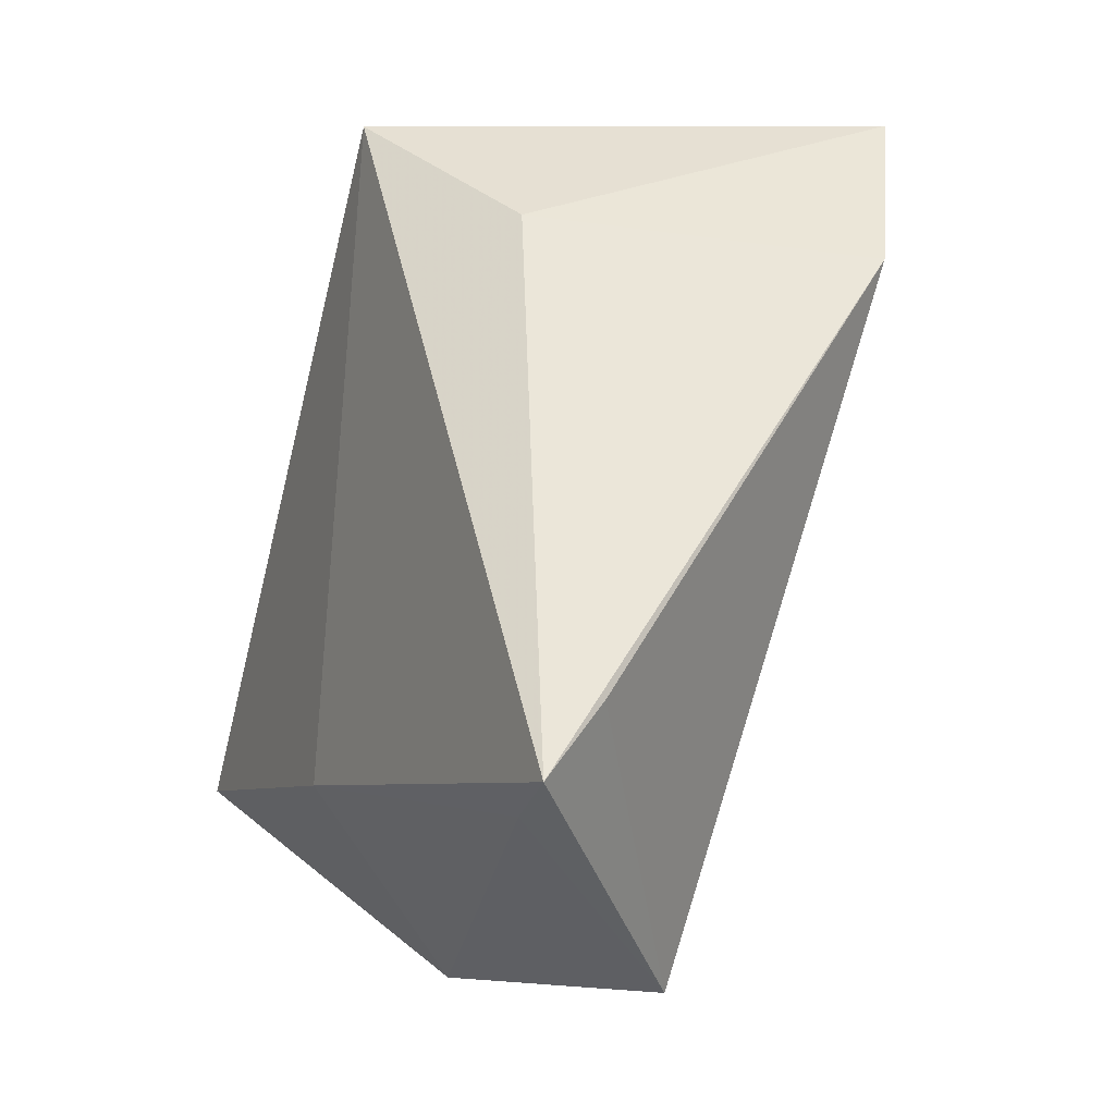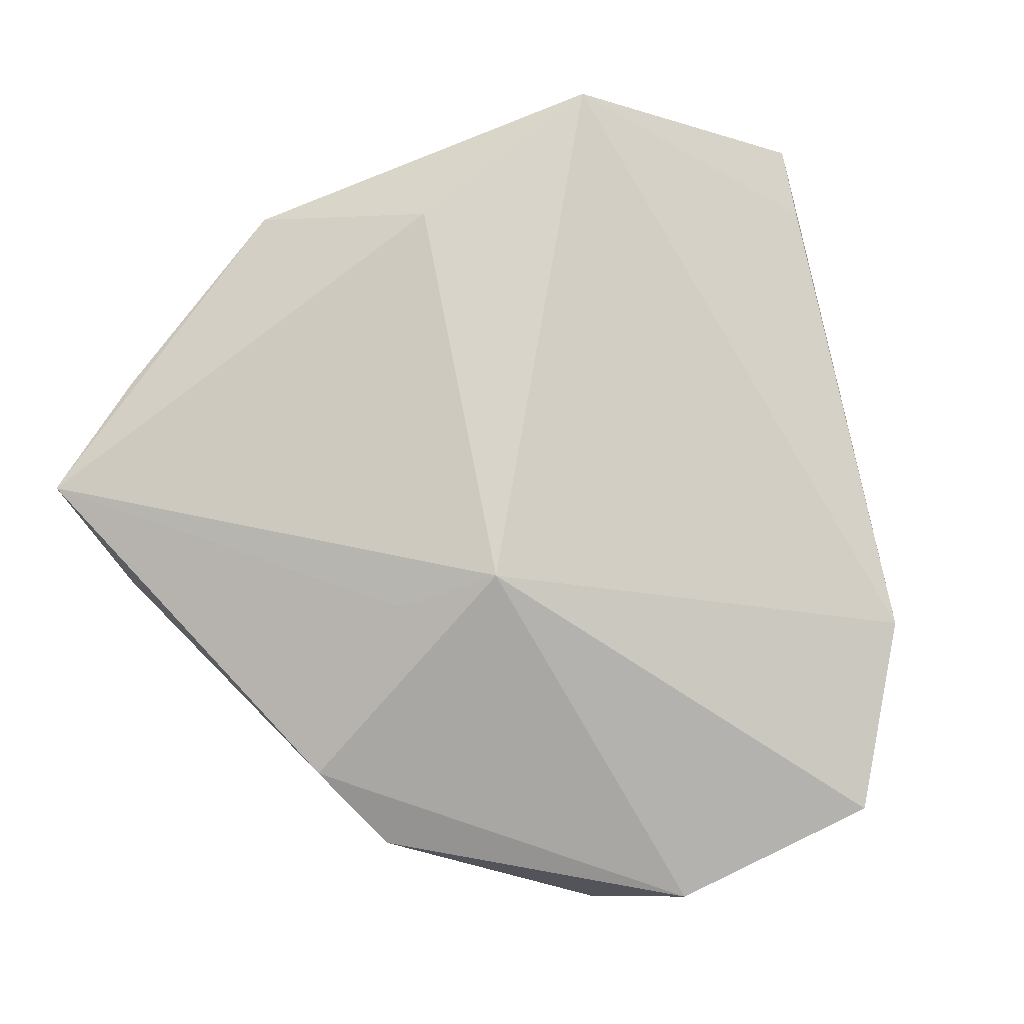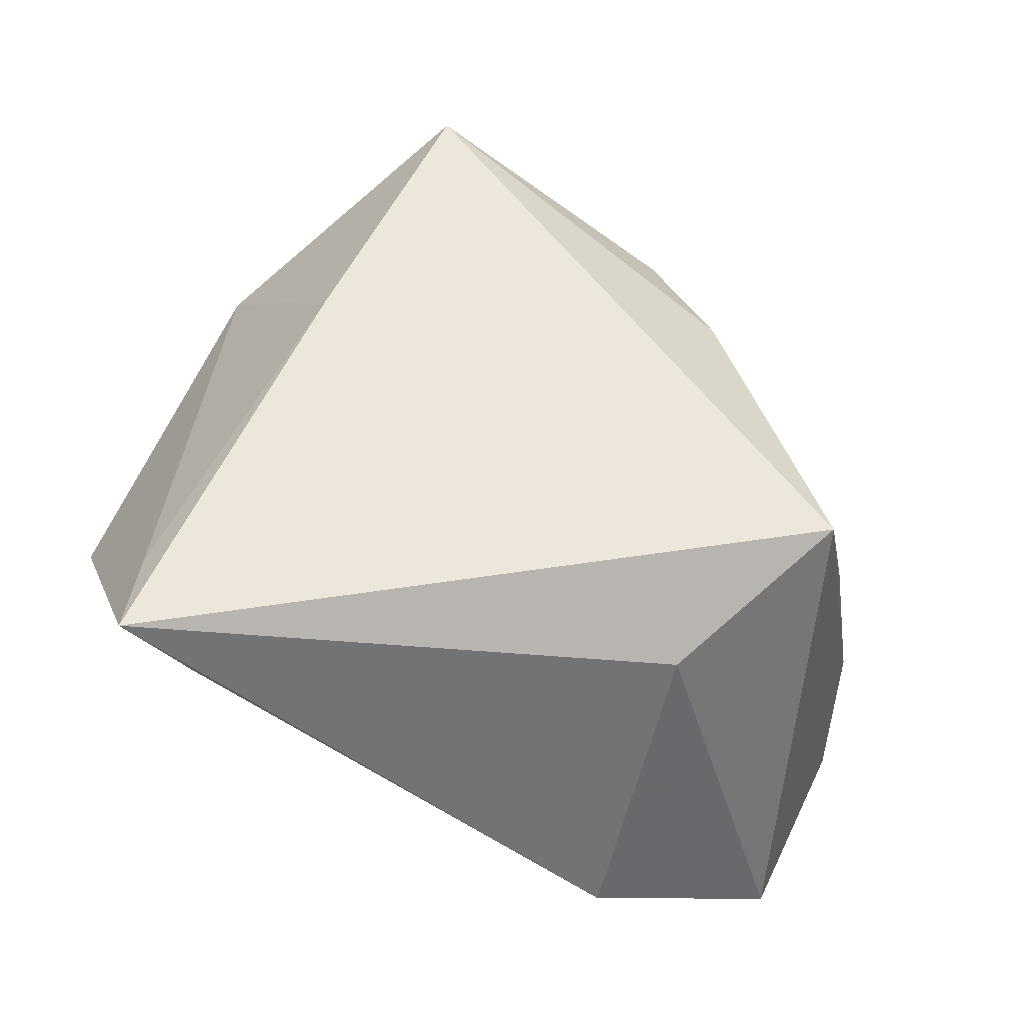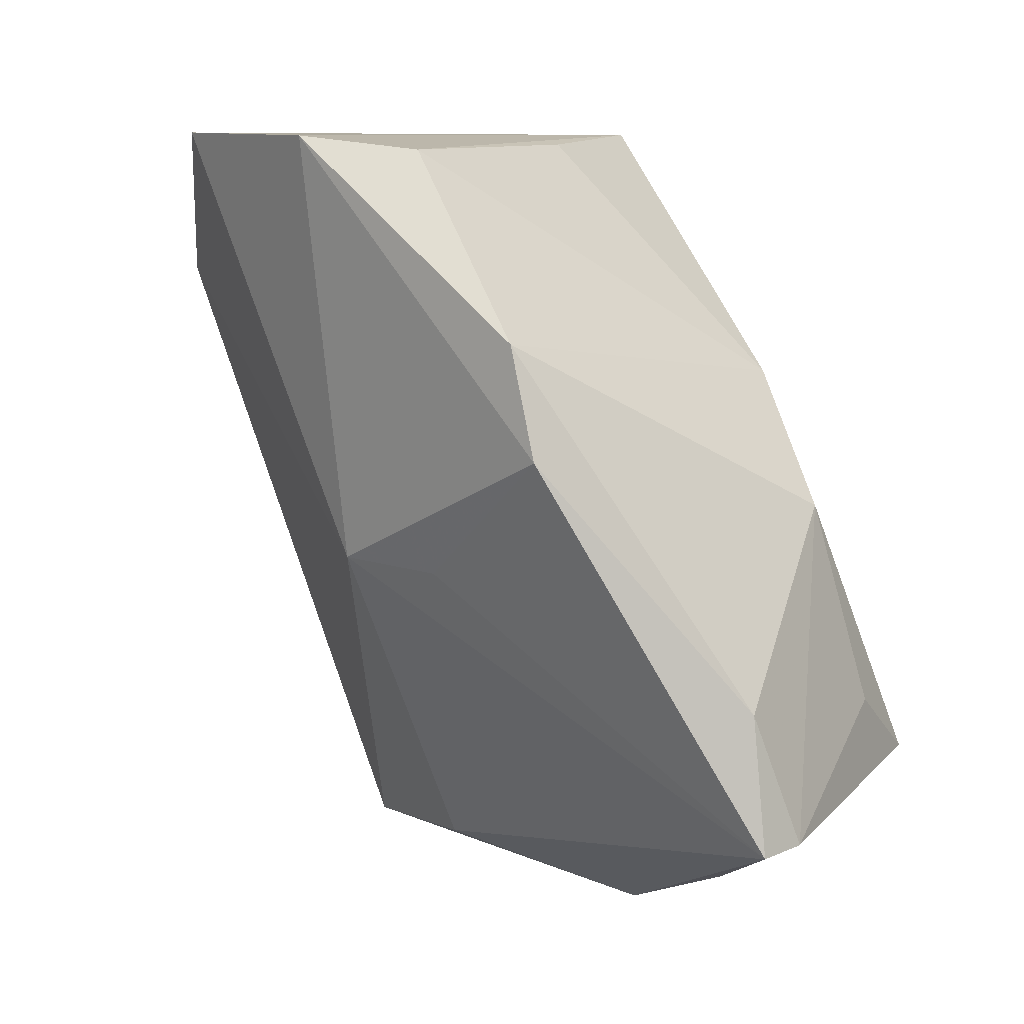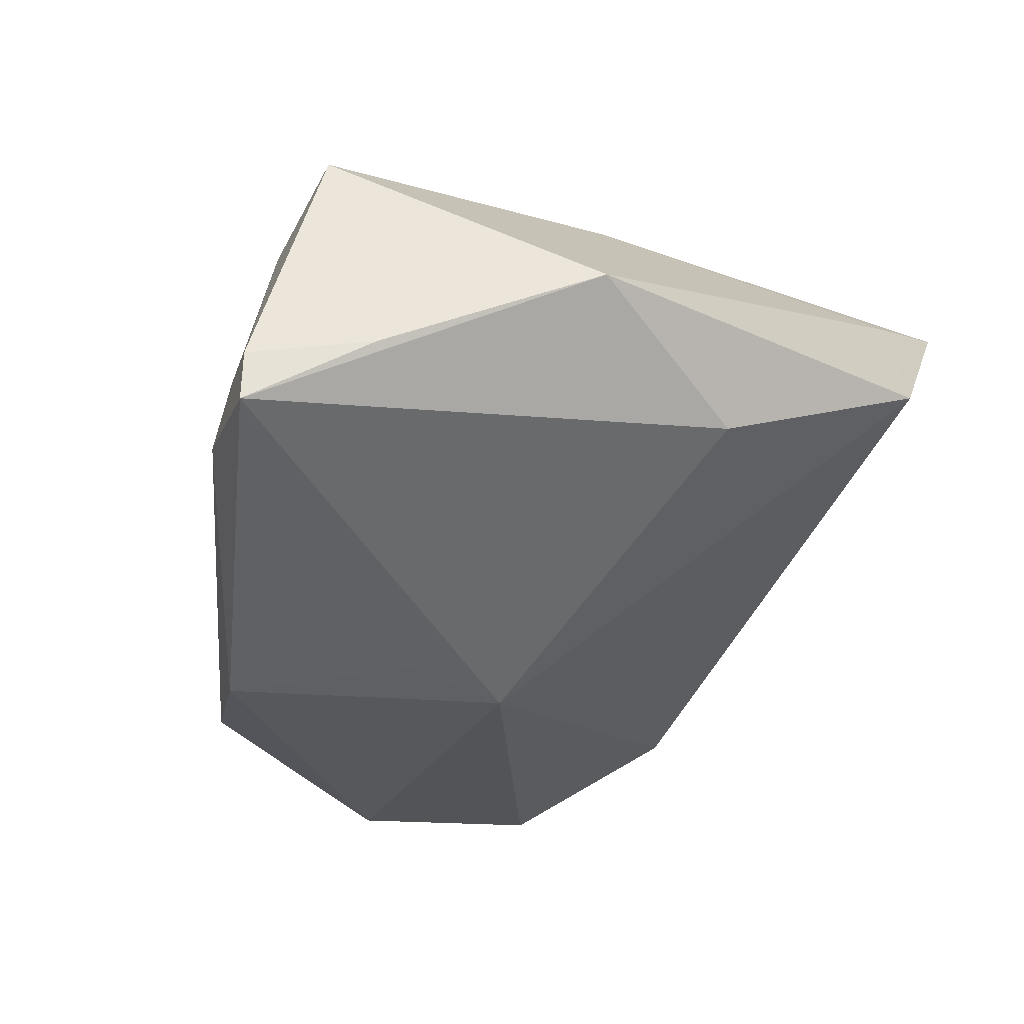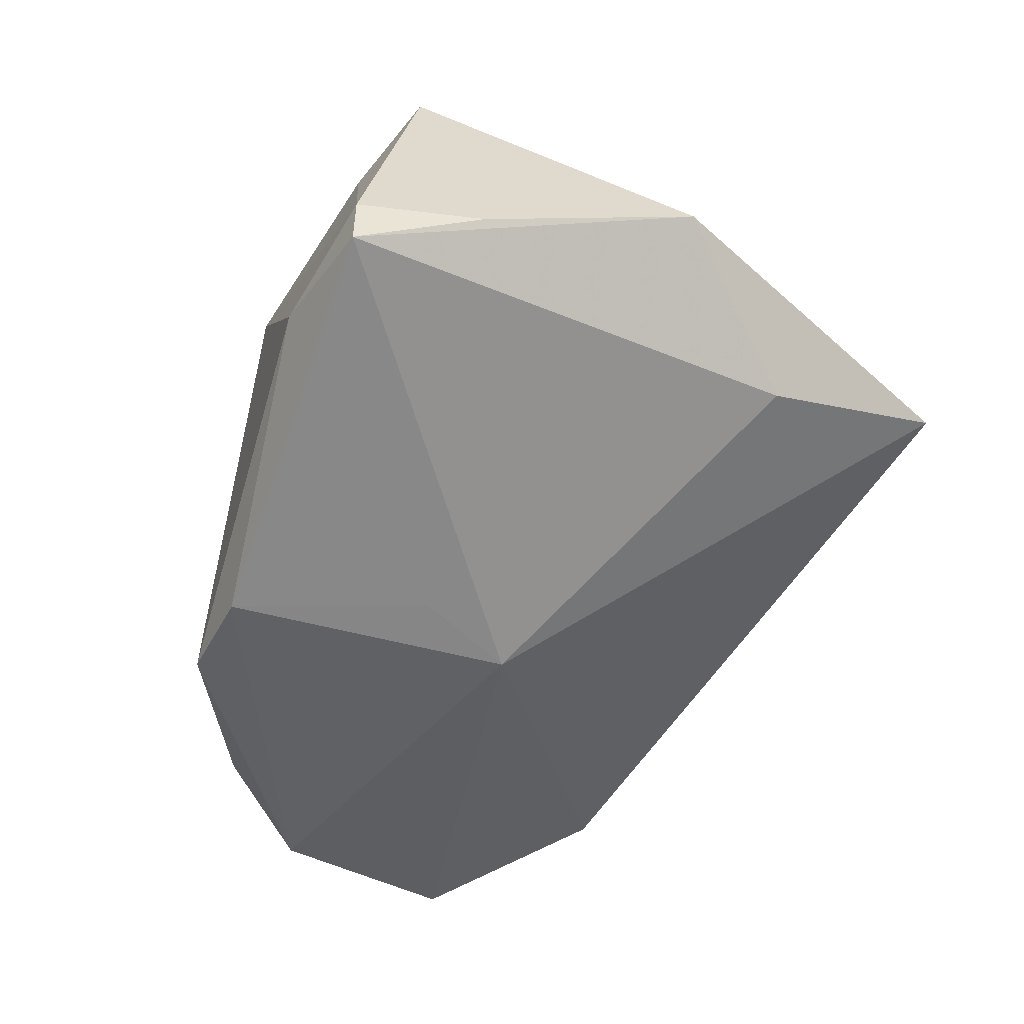
<metadata>
{"format":"obj","ext":"obj","renderer":"f3d","projection":"perspective","resolution":1024,"background":"white","views":[{"elev":-6.9,"azim":62.4,"up":"+Y"},{"elev":-75.0,"azim":21.7,"up":"+Z"},{"elev":52.0,"azim":111.1,"up":"+Z"},{"elev":14.0,"azim":-133.1,"up":"+Y"},{"elev":-26.7,"azim":-31.3,"up":"+Z"},{"elev":-44.0,"azim":-44.6,"up":"+Z"}]}
</metadata>
<code>
v 0.003525 -0.04335 -0.008173
v 0.008694 0.04405 0.02672
v -0.0507 -0.01316 -0.01222
v -0.05417 -0.02857 -0.01378
v 0.02892 0.04635 -0.02822
v 0.02706 0.03121 0.01659
v -0.04112 -0.03669 -0.006308
v 0.05007 -0.0209 0.01934
v -0.008778 0.04656 -0.02407
v -0.02983 0.02756 -0.02937
v -0.04366 -0.02695 0.02327
v 0.003349 0.04782 -0.03151
v -0.03414 0.01531 -0.02998
v 0.04126 0.02741 -0.01923
v -0.003555 -0.02746 0.02672
v -0.01773 -0.04931 0.003598
v -0.04588 -0.01827 0.01338
v 0.04061 -0.03169 0.0237
v -0.05402 -0.0286 -0.007719
v -0.0004 0.04468 0.006168
v 0.05172 -0.02874 0.02672
v -0.0264 0.01846 0.01594
v -0.003264 -0.0009819 -0.03084
v -0.01611 -0.0008485 -0.02863
v -0.04088 0.005358 0.009022
v 0.02805 -0.04931 0.0004465
f 21 2 15
f 6 2 21
f 14 6 21
f 18 15 16
f 21 15 18
f 16 26 18
f 18 26 21
f 11 15 2
f 16 15 11
f 9 2 12
f 12 10 9
f 21 26 8
f 8 14 21
f 26 14 8
f 12 2 5
f 2 6 5
f 6 14 5
f 16 11 7
f 16 7 4
f 12 5 23
f 23 5 14
f 23 14 26
f 23 4 24
f 2 9 20
f 24 4 13
f 13 23 24
f 3 10 13
f 13 4 3
f 13 10 12
f 12 23 13
f 1 23 26
f 4 23 1
f 1 26 16
f 16 4 1
f 25 10 3
f 25 17 11
f 11 17 19
f 19 7 11
f 19 4 7
f 3 4 19
f 19 25 3
f 17 25 19
f 22 9 10
f 10 25 22
f 22 20 9
f 2 20 22
f 22 11 2
f 22 25 11

</code>
